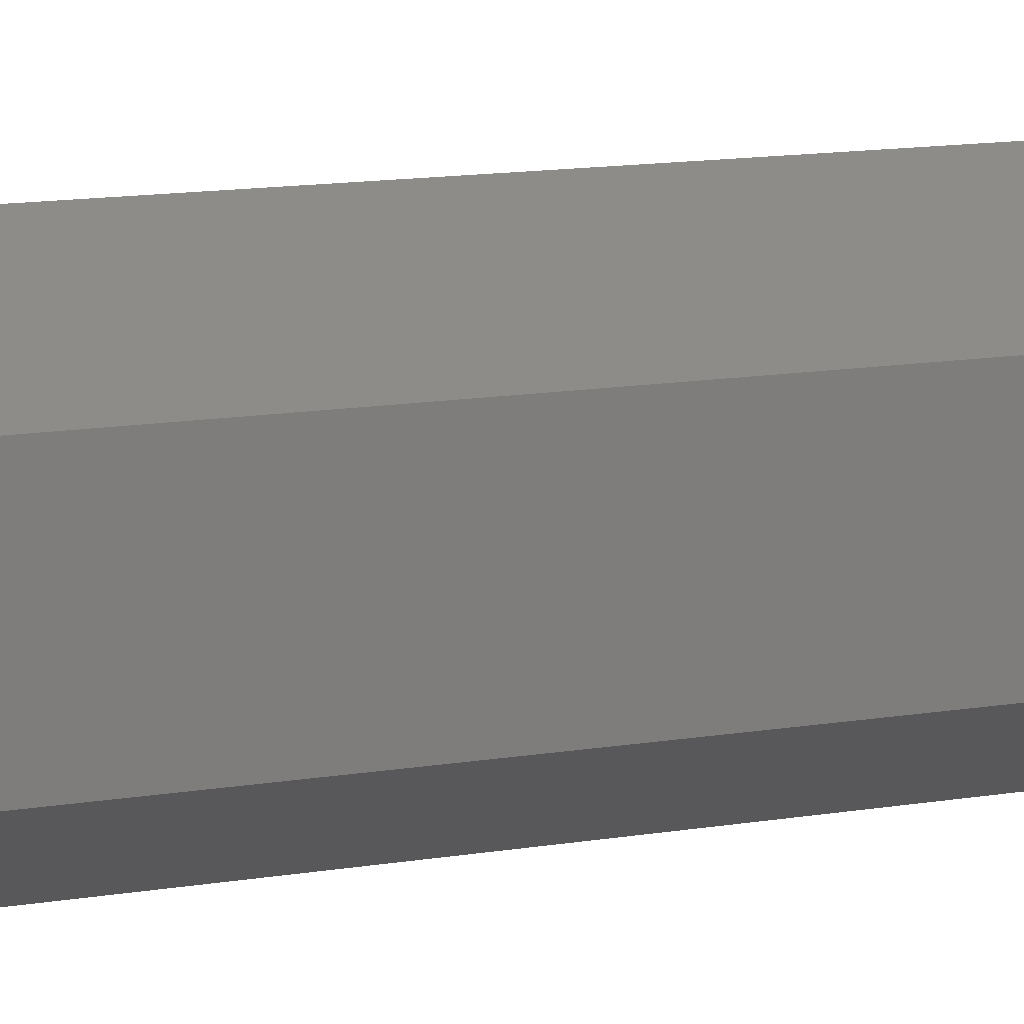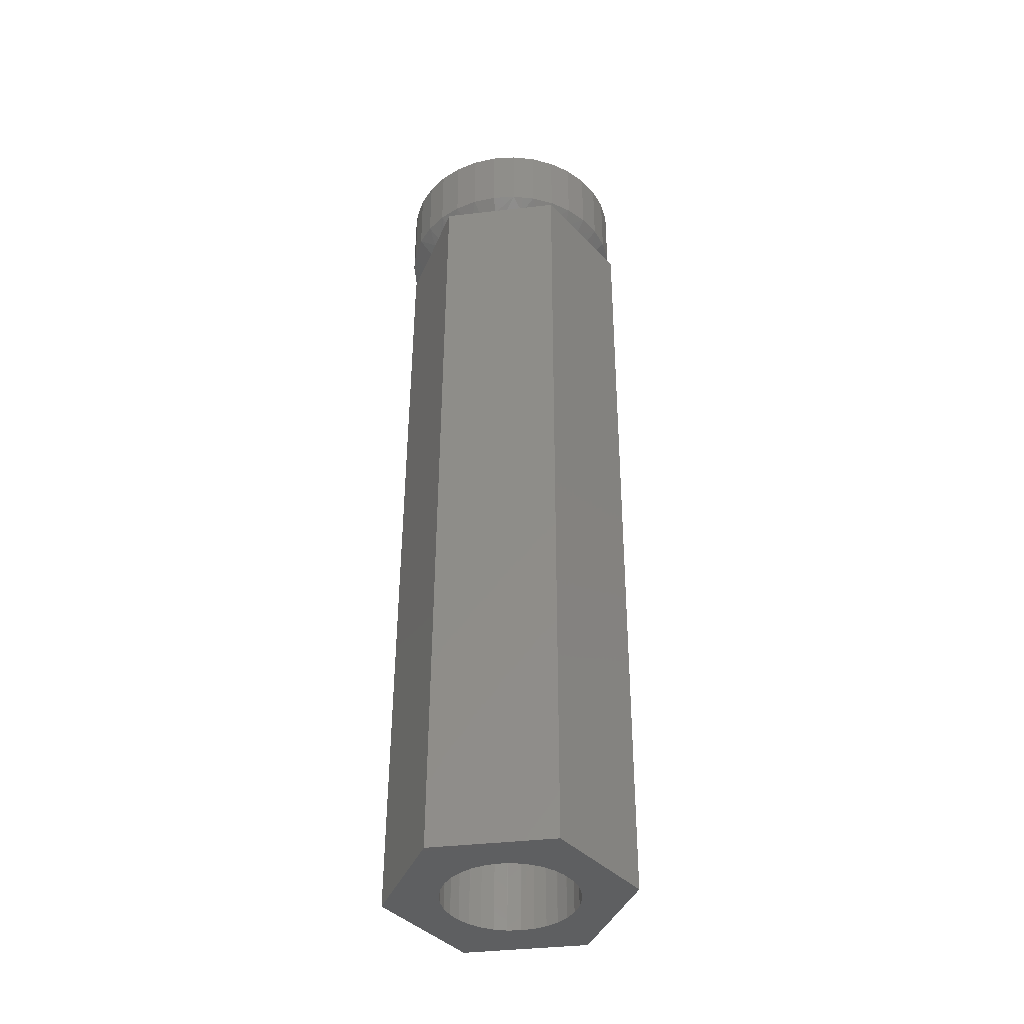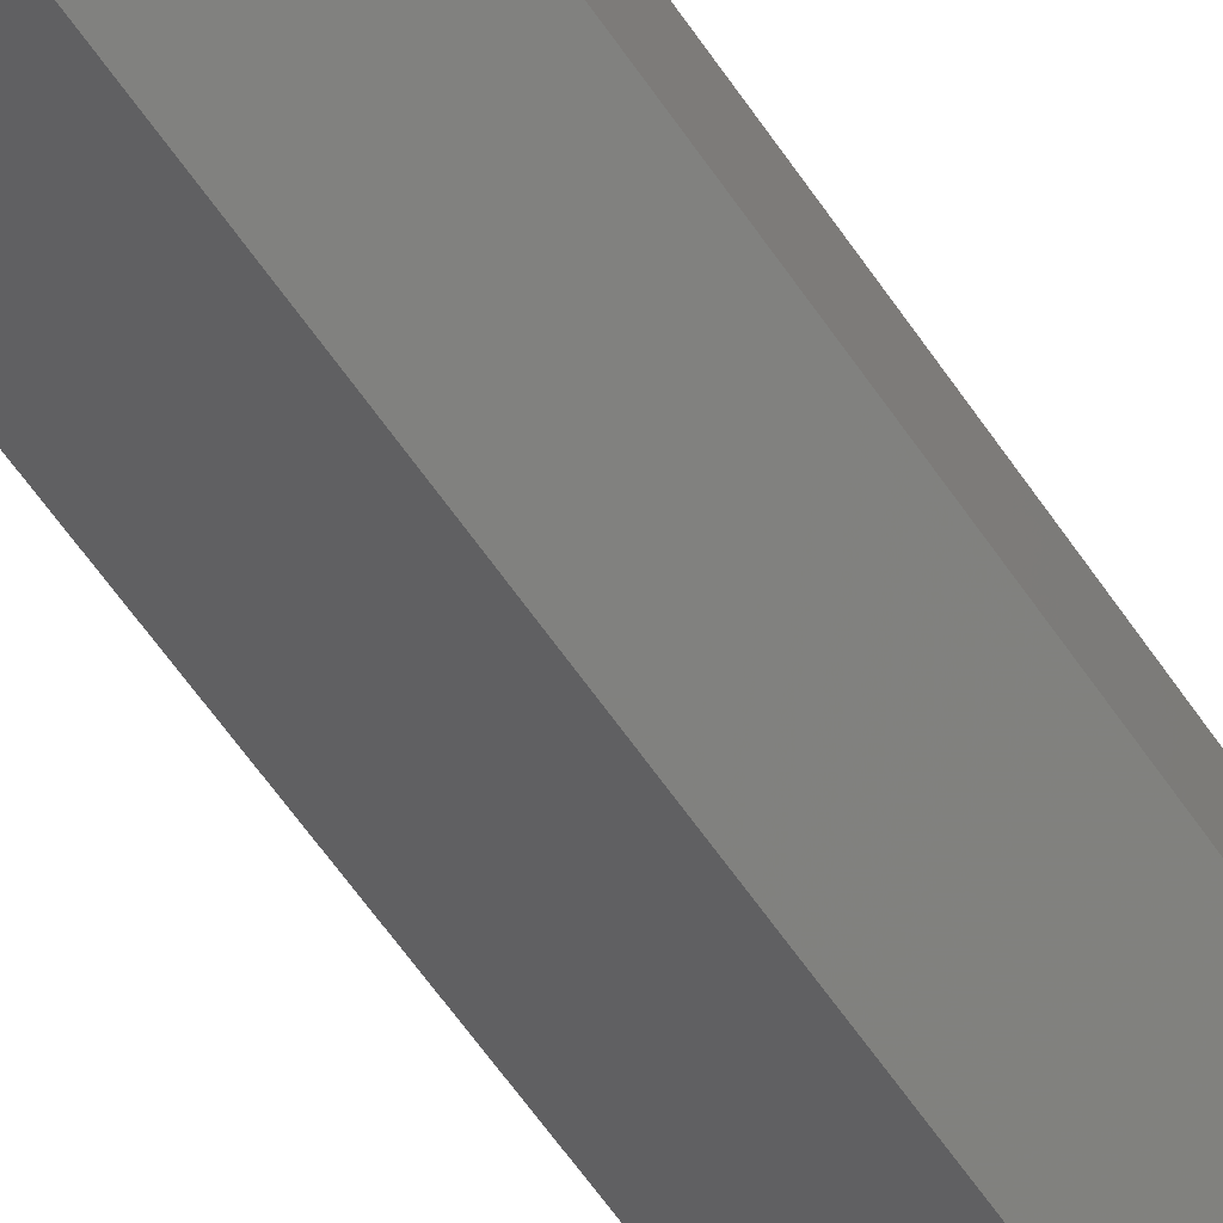
<metadata>
{"format":"stl","ext":"stl","renderer":"f3d","projection":"perspective","resolution":1024,"background":"white","views":[{"elev":11.8,"azim":65.4,"up":"+Y"},{"elev":-38.2,"azim":99.9,"up":"+Z"},{"elev":-66.6,"azim":33.9,"up":"+Y"}]}
</metadata>
<code>
# stl→obj: 319 verts, 634 faces
v -0.02761 -0.0875 0
v 0.0049 -0.1048 0.002422
v -0.02132 -0.09086 0.001778
v -0.07268 -0.05383 -0.7497
v 0.02331 -0.1048 -0.7474
v -0.04447 -0.07856 1.301e-18
v -0.06133 -0.06962 0
v -0.06414 -0.06814 0.000727
v -0.09109 -0.05383 6.538e-05
v -0.03768 0.01386 -0.7488
v -0.05218 0.01071 -0.1769
v -0.03853 0.002286 -0.7489
v -0.05256 0.002286 -0.1773
v 0.05893 0.02106 0
v 0.07476 0.02773 -0.7461
v 0.0784 0.01671 -0.746
v 0.05544 0.02988 0
v 0.06904 0.03783 -0.7462
v 0.06146 0.04662 -0.7464
v 0.04447 0.0453 0
v 0.03729 0.05151 0
v 0.05231 0.05376 -0.7466
v 0.02921 0.05648 0
v 0.04195 0.05898 -0.7469
v 0.02044 0.0601 0
v 0.03076 0.06208 -0.7472
v 0.01141 0.06224 0
v 0.002163 0.06295 0
v 0.01919 0.06293 -0.7475
v -0.007298 0.06217 0
v -0.02629 0.05304 -0.1719
v -0.01344 0.05215 -0.7483
v -0.003344 0.05787 -0.748
v -0.03305 0.04777 -0.173
v -0.02223 0.04457 -0.7485
v -0.03891 0.04168 -0.1739
v -0.02937 0.03542 -0.7486
v -0.03458 0.02505 -0.7488
v -0.04778 0.02719 -0.1756
v -0.05059 0.01906 -0.1763
v -0.01872 0.05732 -0.1709
v -0.01891 0.05857 0
v -0.02291 0.05732 0
v 0.007674 0.06151 -0.7477
v -0.01651 0.05989 0
v 0.06031 0.01586 0
v 0.07982 0.005192 -0.746
v 0.06151 0.005192 -4.922e-17
v 0.05058 0.03803 0
v -0.04377 0.03492 -0.1748
v 0.07896 -0.006384 -0.746
v 0.06124 -0.002941 0
v -0.03347 -0.02026 -0.7487
v -0.04798 -0.01913 -0.1776
v -0.0451 -0.02506 -0.1775
v -0.02775 -0.03035 -0.7486
v -0.04157 -0.03065 -0.1773
v -0.02017 -0.03914 -0.7484
v -0.03743 -0.03582 -0.177
v -0.03272 -0.04052 -0.1765
v -0.01102 -0.04629 -0.7482
v -0.02747 -0.04468 -0.1761
v -0.02175 -0.04825 -0.1755
v -0.0006601 -0.0515 -0.7479
v -0.01559 -0.05116 -0.1748
v -0.009076 -0.05337 -0.1741
v 0.01052 -0.0546 -0.7477
v -0.002268 -0.05481 -0.1733
v 0.0221 -0.05545 -0.7474
v 0.00475 -0.05544 -0.1725
v 0.01188 -0.05523 -0.1716
v 0.03361 -0.05403 -0.7471
v 0.01903 -0.05413 -0.1707
v 0.04463 -0.05039 -0.7468
v 0.02707 -0.04938 0
v 0.03021 -0.04848 0
v 0.05473 -0.04467 -0.7466
v 0.03786 -0.04361 0
v 0.06351 -0.03709 -0.7464
v 0.07065 -0.02794 -0.7462
v 0.05098 -0.02998 0
v 0.05574 -0.02178 0
v 0.07587 -0.01757 -0.7461
v 0.05913 -0.01292 0
v 0.06059 -0.00698 0
v 0.02608 -0.05213 -0.1698
v 0.02191 -0.05213 0
v -0.05247 0.0001393 -0.1774
v -0.05169 -0.006457 -0.1775
v -0.03711 -0.009234 -0.7488
v -0.05019 -0.0129 -0.1776
v 0.04497 -0.03732 0
v -0.07397 -0.0574 0.0004855
v -0.082 -0.0453 0.0002884
v -0.08804 -0.03211 0.0001401
v -0.09197 -0.01792 4.374e-05
v 0.0963 -0.04923 0.004665
v 0.09274 -1.649e-16 0.004578
v 0.0913 -0.01632 0.004543
v 0.08915 -0.02559 0.00449
v 0.08608 -0.03458 0.004415
v 0.08212 -0.0432 0.004317
v 0.07731 -0.05136 0.004199
v 0.0717 -0.05898 0.004062
v 0.06536 -0.06598 0.003906
v 0.05836 -0.07229 0.003734
v 0.09364 0.05929 0.0046
v -0.0003776 0.1103 0.002292
v 0.04848 0.07931 0.003492
v 0.06175 0.06939 0.003817
v 0.07308 0.05724 0.004096
v 0.0821 0.04323 0.004317
v 0.0885 0.02779 0.004474
v 0.09203 0.01142 0.004561
v -0.09375 0.05469 -1.702e-19
v -0.09274 0.01352 2.48e-05
v -0.08883 0.02988 0.0001208
v -0.08208 0.04516 0.0002865
v -0.07269 0.05901 0.0005171
v -0.06094 0.07099 0.0008055
v -0.04719 0.08069 0.001143
v -0.03185 0.08779 0.00152
v -0.0154 0.09202 0.001923
v 0.001622 0.09319 0.002341
v 0.01793 0.09138 0.002741
v 0.03372 0.08671 0.003129
v 0.0366 -0.08552 0.0032
v 0.02169 -0.09054 0.002834
v 0.0062 -0.09297 0.002454
v -0.007665 -0.09294 0.002113
v -0.0933 -0.009005 0
v -0.09375 -1.144e-16 0
v -0.00958 0.06033 0
v -8.979e-05 0.06058 0
v 0.009318 0.05931 0
v 0.0184 0.05655 0
v 0.02693 0.05238 0
v 0.03468 0.0469 0
v 0.04145 0.04025 0
v 0.04708 0.0326 0
v 0.05141 0.02416 0
v 0.05434 0.01513 0
v 0.05517 0.0111 0
v 0.05564 -0.005411 0
v 0.05496 -0.009538 0
v 0.05343 -0.01561 0
v 0.04997 -0.02444 0
v 0.04515 -0.03262 0
v 0.03909 -0.03991 0
v 0.03193 -0.04615 0
v 0.05592 0.002906 6.072e-18
v -0.05097 -0.07715 0
v -0.03966 -0.08315 0
v 0.1038 -1.208e-16 0.01562
v 0.1017 -0.02079 0.01562
v -0.1073 -0.02079 0.01562
v -0.1094 -3.428e-17 0.01562
v -0.1013 -0.04079 0.01562
v -0.07816 -0.07536 0.01562
v -0.09141 -0.05921 0.01562
v -0.04358 -0.09847 0.01562
v -0.06201 -0.08862 0.01562
v 0.018 -0.1045 0.01562
v -0.002796 -0.1066 0.01562
v -0.02359 -0.1045 0.01562
v 0.03799 -0.09847 0.01562
v 0.08582 -0.05921 0.01562
v 0.07257 -0.07536 0.01562
v 0.09567 -0.04079 0.01562
v 0.05642 -0.08862 0.01562
v 0.04745 -0.07893 0.002615
v -0.1073 0.02079 0.01562
v 0.1017 0.02079 0.01562
v 0.09567 0.04079 0.01562
v 0.07257 0.07536 0.01562
v 0.08582 0.05921 0.01562
v 0.05642 0.08862 0.01562
v 0.03799 0.09847 0.01562
v -0.002796 0.1066 0.01562
v 0.018 0.1045 0.01562
v -0.02359 0.1045 0.01562
v -0.04358 0.09847 0.01562
v -0.07816 0.07536 0.01562
v -0.06201 0.08862 0.01562
v -0.09141 0.05921 0.01562
v -0.1013 0.04079 0.01562
v 0.06007 0.002906 -0.1689
v 0.05925 -0.008452 -0.1689
v 0.04437 -0.03873 -0.1693
v 0.05125 -0.02966 -0.1691
v 0.05628 -0.01944 -0.169
v 0.03587 -0.04631 -0.1695
v 0.05875 0.01397 -0.169
v 0.05538 0.02458 -0.169
v 0.05009 0.03438 -0.1692
v 0.04305 0.04302 -0.1693
v 0.03452 0.05018 -0.1695
v 0.02481 0.05562 -0.1698
v 0.01424 0.05914 -0.17
v -0.00791 0.06001 -0.1706
v 0.003208 0.06062 -0.1703
v 0.04484 0.002523 -0.1849
v 0.04421 -0.005998 -0.1849
v -0.04228 0.0003835 -0.1871
v -0.04124 -0.008097 -0.187
v 0.04193 -0.01423 -0.185
v 0.03809 -0.02187 -0.1851
v 0.03283 -0.0286 -0.1852
v 0.02637 -0.03418 -0.1854
v 0.01082 -0.04107 -0.1858
v 0.01893 -0.03839 -0.1856
v 0.002346 -0.04212 -0.186
v -0.01441 -0.03921 -0.1864
v -0.006173 -0.04149 -0.1862
v -0.02203 -0.03537 -0.1866
v -0.02877 -0.03011 -0.1867
v -0.03856 -0.01621 -0.187
v -0.03435 -0.02364 -0.1869
v 0.04379 0.011 -0.1849
v -0.03938 0.01714 -0.187
v -0.04165 0.008905 -0.187
v -0.03554 0.02477 -0.1869
v -0.03028 0.03151 -0.1868
v -0.01638 0.0413 -0.1864
v -0.02381 0.03709 -0.1866
v 0.000207 0.04503 -0.186
v -0.00827 0.04398 -0.1862
v 0.01696 0.04212 -0.1856
v 0.008726 0.0444 -0.1858
v 0.02459 0.03828 -0.1854
v 0.03132 0.03302 -0.1853
v 0.04111 0.01912 -0.185
v 0.0369 0.02655 -0.1851
v -0.07534 0.05469 -0.7498
v 0.1147 -0.04923 -0.7451
v 0.112 0.05929 -0.7452
v 0.01803 0.1103 -0.7475
v 0.1038 -1.208e-16 0.07812
v 0.1017 -0.02079 0.07812
v 0.09567 -0.04079 0.07812
v 0.08582 -0.05921 0.07812
v 0.07257 -0.07536 0.07812
v 0.05642 -0.08862 0.07812
v 0.03799 -0.09847 0.07812
v 0.018 -0.1045 0.07812
v -0.002796 -0.1066 0.07812
v -0.02359 -0.1045 0.07812
v -0.04358 -0.09847 0.07812
v -0.06201 -0.08862 0.07812
v -0.07816 -0.07536 0.07812
v -0.09141 -0.05921 0.07812
v -0.1013 -0.04079 0.07812
v -0.1073 -0.02079 0.07812
v -0.1094 -3.428e-17 0.07812
v -0.1073 0.02079 0.07812
v -0.1013 0.04079 0.07812
v -0.09141 0.05921 0.07812
v -0.07816 0.07536 0.07812
v -0.06201 0.08862 0.07812
v -0.04358 0.09847 0.07812
v -0.02359 0.1045 0.07812
v -0.002796 0.1066 0.07812
v 0.018 0.1045 0.07812
v 0.03799 0.09847 0.07812
v 0.05642 0.08862 0.07812
v 0.07257 0.07536 0.07812
v 0.08582 0.05921 0.07812
v 0.09567 0.04079 0.07812
v 0.1017 0.02079 0.07812
v 0.0625 -0.03248 0.09375
v 0.08123 -0.03481 0.09375
v 0.08641 -0.01774 0.09375
v 0.0005747 -0.06806 0.09375
v -0.0625 -0.03258 0.09375
v -0.08683 -0.03481 0.09375
v -0.07842 -0.05053 0.09375
v -0.06711 -0.06431 0.09375
v -0.05333 -0.07563 0.09375
v -0.0376 -0.08403 0.09375
v -0.02054 -0.08921 0.09375
v -0.002796 -0.09095 0.09375
v 0.01495 -0.08921 0.09375
v 0.03201 -0.08403 0.09375
v 0.04774 -0.07563 0.09375
v 0.06152 -0.06431 0.09375
v 0.07283 -0.05053 0.09375
v 0.0625 0.03988 0.09375
v 0.08816 -2.662e-17 0.09375
v 0.08641 0.01774 0.09375
v 0.08123 0.03481 0.09375
v 0.07283 0.05053 0.09375
v 0.06152 0.06431 0.09375
v 0.0005747 0.07546 0.09375
v 0.04774 0.07563 0.09375
v 0.03201 0.08403 0.09375
v 0.01495 0.08921 0.09375
v -0.002796 0.09095 0.09375
v -0.02054 0.08921 0.09375
v -0.0376 0.08403 0.09375
v -0.05333 0.07563 0.09375
v -0.06711 0.06431 0.09375
v -0.0625 0.03998 0.09375
v -0.07842 0.05053 0.09375
v -0.08683 0.03481 0.09375
v -0.092 0.01774 0.09375
v -0.09375 -7.399e-17 0.09375
v -0.092 -0.01774 0.09375
v 0.04688 0.03084 0.07812
v 0.0004934 0.05748 0.07812
v 0.04688 0.03084 0.03125
v 0.0004934 0.05748 0.03125
v 0.04688 -0.02344 0.07812
v 0.04688 -0.02344 0.03125
v -0.04688 0.03084 0.07812
v -0.04688 0.03084 0.03125
v 0.0004934 -0.05008 0.07812
v 0.0004934 -0.05008 0.03125
v -0.04688 -0.02344 0.07812
v -0.04688 -0.02344 0.03125
f 1 2 3
f 4 5 2
f 4 2 1
f 4 1 6
f 4 6 7
f 4 7 8
f 4 8 9
f 10 11 12
f 11 13 12
f 14 15 16
f 17 15 14
f 18 15 17
f 19 20 21
f 21 22 19
f 22 21 23
f 23 24 22
f 25 24 23
f 26 24 25
f 27 26 25
f 26 27 28
f 28 29 26
f 29 28 30
f 31 32 33
f 32 31 34
f 34 35 32
f 36 35 34
f 37 35 36
f 38 39 40
f 40 10 38
f 11 10 40
f 41 31 33
f 41 33 42
f 41 42 43
f 44 29 30
f 44 30 45
f 44 45 42
f 44 42 33
f 14 16 46
f 46 16 47
f 46 47 48
f 17 49 18
f 18 49 20
f 18 20 19
f 36 50 37
f 37 50 39
f 37 39 38
f 51 52 47
f 52 48 47
f 53 54 55
f 55 56 53
f 57 56 55
f 58 56 57
f 58 57 59
f 60 58 59
f 61 58 60
f 60 62 61
f 61 62 63
f 63 64 61
f 65 64 63
f 64 65 66
f 66 67 64
f 68 67 66
f 69 67 68
f 68 70 69
f 69 70 71
f 71 72 69
f 73 72 71
f 74 75 76
f 76 77 74
f 78 77 76
f 79 77 78
f 80 81 82
f 82 83 80
f 83 82 84
f 84 51 83
f 85 51 84
f 51 85 52
f 86 87 75
f 86 75 74
f 86 74 72
f 86 72 73
f 12 13 88
f 12 88 89
f 12 89 90
f 90 89 91
f 90 91 54
f 90 54 53
f 78 92 79
f 79 92 81
f 79 81 80
f 9 8 93
f 9 93 94
f 9 94 95
f 9 95 96
f 97 98 99
f 97 99 100
f 97 100 101
f 97 101 102
f 97 102 103
f 97 103 104
f 97 104 105
f 97 105 106
f 107 108 109
f 107 109 110
f 107 110 111
f 107 111 112
f 107 112 113
f 107 113 114
f 107 114 98
f 107 98 97
f 115 116 117
f 115 117 118
f 115 118 119
f 115 119 120
f 115 120 121
f 115 121 108
f 108 121 122
f 108 122 123
f 108 123 124
f 108 124 125
f 108 125 126
f 108 126 109
f 2 127 128
f 2 128 129
f 2 129 130
f 2 130 3
f 131 132 96
f 96 132 116
f 133 45 30
f 134 133 30
f 134 30 28
f 134 28 27
f 135 134 27
f 25 135 27
f 136 135 25
f 23 136 25
f 137 136 23
f 21 137 23
f 138 137 21
f 20 138 21
f 139 138 20
f 49 139 20
f 140 139 49
f 17 140 49
f 141 140 17
f 14 141 17
f 142 141 14
f 46 142 14
f 143 142 46
f 143 46 48
f 85 144 52
f 145 144 85
f 84 145 85
f 84 146 145
f 146 84 82
f 82 147 146
f 147 82 81
f 81 148 147
f 148 81 92
f 92 149 148
f 149 92 78
f 78 150 149
f 76 150 78
f 151 143 48
f 151 48 52
f 151 52 144
f 6 152 7
f 153 152 6
f 153 6 1
f 154 99 98
f 154 155 99
f 132 156 157
f 132 131 156
f 96 156 131
f 96 95 156
f 95 158 156
f 93 159 160
f 93 160 94
f 160 158 94
f 94 158 95
f 153 161 162
f 152 153 162
f 129 163 164
f 129 164 130
f 164 165 130
f 128 166 163
f 128 163 129
f 105 167 168
f 169 103 102
f 169 167 103
f 103 167 104
f 167 105 104
f 99 155 100
f 101 100 155
f 155 169 101
f 101 169 102
f 3 130 165
f 8 7 152
f 8 152 162
f 8 162 159
f 8 159 93
f 106 105 168
f 106 168 170
f 106 170 171
f 127 171 170
f 127 170 166
f 127 166 128
f 1 3 165
f 1 165 161
f 1 161 153
f 157 116 132
f 157 172 116
f 98 173 154
f 98 114 173
f 113 174 173
f 113 173 114
f 111 175 176
f 111 176 112
f 176 174 112
f 112 174 113
f 110 177 175
f 110 175 111
f 178 109 126
f 178 177 109
f 109 177 110
f 125 179 180
f 180 178 125
f 125 178 126
f 123 181 179
f 123 179 124
f 122 182 181
f 122 181 123
f 120 183 184
f 120 184 121
f 184 182 121
f 121 182 122
f 119 185 183
f 119 183 120
f 118 186 185
f 118 185 119
f 116 172 117
f 172 186 117
f 117 186 118
f 179 125 124
f 187 144 188
f 187 151 144
f 148 149 189
f 189 190 148
f 147 148 190
f 190 191 147
f 147 191 146
f 145 146 191
f 191 188 145
f 144 145 188
f 86 192 76
f 86 76 75
f 86 75 87
f 189 149 192
f 192 149 150
f 192 150 76
f 187 143 151
f 187 193 143
f 143 193 142
f 142 193 194
f 139 140 195
f 195 196 139
f 138 139 196
f 196 197 138
f 138 197 137
f 137 197 198
f 137 198 136
f 136 198 199
f 43 42 41
f 200 41 42
f 200 42 45
f 200 45 133
f 195 140 194
f 194 140 141
f 194 141 142
f 200 133 201
f 201 133 134
f 201 134 199
f 199 134 135
f 199 135 136
f 187 188 202
f 188 203 202
f 204 205 88
f 205 89 88
f 206 203 191
f 203 188 191
f 190 189 207
f 206 190 207
f 206 191 190
f 189 192 208
f 207 189 208
f 208 192 209
f 71 70 210
f 210 73 71
f 211 73 210
f 70 68 212
f 210 70 212
f 65 63 213
f 66 65 213
f 214 66 213
f 214 212 66
f 62 60 215
f 63 62 215
f 213 63 215
f 60 59 216
f 215 60 216
f 55 54 217
f 218 55 217
f 218 57 55
f 216 57 218
f 205 91 89
f 54 91 205
f 217 54 205
f 68 66 212
f 59 57 216
f 86 73 211
f 86 211 209
f 86 209 192
f 202 219 187
f 219 193 187
f 11 40 220
f 221 11 220
f 39 50 222
f 220 39 222
f 220 40 39
f 50 36 223
f 222 50 223
f 224 225 31
f 225 34 31
f 36 34 225
f 200 201 226
f 227 200 226
f 199 198 228
f 229 199 228
f 229 226 199
f 198 197 230
f 228 198 230
f 197 196 231
f 230 197 231
f 195 194 232
f 233 195 232
f 233 231 195
f 219 194 193
f 232 194 219
f 223 36 225
f 201 199 226
f 196 195 231
f 41 200 227
f 41 227 224
f 41 224 31
f 204 88 13
f 204 13 11
f 204 11 221
f 234 4 9
f 234 9 96
f 234 96 116
f 234 116 115
f 5 235 97
f 5 97 106
f 5 106 171
f 5 171 127
f 5 127 2
f 234 44 33
f 234 33 32
f 234 32 35
f 234 35 37
f 234 37 38
f 5 4 67
f 5 67 69
f 5 69 72
f 5 72 74
f 235 5 74
f 235 74 77
f 235 77 79
f 235 79 80
f 235 80 83
f 235 83 51
f 235 51 47
f 235 47 16
f 235 16 15
f 235 15 236
f 236 15 18
f 236 18 19
f 236 19 22
f 236 22 24
f 236 24 26
f 237 236 26
f 237 26 29
f 237 29 44
f 237 44 234
f 4 234 38
f 4 38 10
f 4 10 12
f 4 12 90
f 4 90 53
f 4 53 56
f 4 56 58
f 4 58 61
f 4 61 64
f 4 64 67
f 107 97 236
f 236 97 235
f 108 107 237
f 237 107 236
f 115 108 234
f 234 108 237
f 212 214 213
f 210 212 213
f 210 213 211
f 211 213 215
f 211 215 209
f 209 215 216
f 209 216 208
f 208 216 218
f 208 218 207
f 207 218 217
f 207 217 206
f 206 217 205
f 206 205 203
f 219 220 232
f 232 220 222
f 232 222 233
f 233 222 223
f 233 223 231
f 231 223 225
f 231 225 230
f 230 225 224
f 230 224 228
f 228 224 227
f 228 227 226
f 228 226 229
f 203 205 202
f 202 205 204
f 202 204 219
f 219 204 221
f 219 221 220
f 154 238 155
f 155 238 239
f 155 239 169
f 169 239 240
f 169 240 167
f 167 240 241
f 167 241 168
f 168 241 242
f 168 242 170
f 170 242 243
f 170 243 166
f 166 243 244
f 166 244 163
f 163 244 245
f 163 245 164
f 164 245 246
f 164 246 165
f 165 246 247
f 165 247 161
f 161 247 248
f 161 248 162
f 162 248 249
f 162 249 159
f 159 249 250
f 159 250 160
f 160 250 251
f 160 251 158
f 158 251 252
f 158 252 156
f 156 252 253
f 156 253 157
f 157 253 254
f 157 254 172
f 172 254 255
f 172 255 186
f 186 255 256
f 186 256 185
f 185 256 257
f 185 257 183
f 183 257 258
f 183 258 184
f 184 258 259
f 184 259 182
f 182 259 260
f 182 260 181
f 181 260 261
f 181 261 179
f 179 261 262
f 179 262 180
f 180 262 263
f 180 263 178
f 178 263 264
f 178 264 177
f 177 264 265
f 177 265 175
f 175 265 266
f 175 266 176
f 176 266 267
f 176 267 174
f 174 267 268
f 174 268 173
f 173 268 269
f 173 269 154
f 154 269 238
f 270 271 272
f 273 274 275
f 273 275 276
f 273 276 277
f 273 277 278
f 273 278 279
f 273 279 280
f 273 280 281
f 273 281 282
f 273 282 283
f 273 283 284
f 273 284 285
f 273 285 286
f 273 286 271
f 273 271 270
f 287 270 272
f 287 272 288
f 287 288 289
f 287 289 290
f 287 290 291
f 287 291 292
f 293 287 292
f 293 292 294
f 293 294 295
f 293 295 296
f 293 296 297
f 293 297 298
f 293 298 299
f 293 299 300
f 293 300 301
f 302 293 301
f 302 301 303
f 302 303 304
f 302 304 274
f 274 304 305
f 274 305 306
f 274 306 307
f 274 307 275
f 308 309 310
f 310 309 311
f 312 308 313
f 313 308 310
f 309 314 311
f 311 314 315
f 316 312 317
f 317 312 313
f 314 318 315
f 315 318 319
f 318 316 319
f 319 316 317
f 309 293 314
f 314 293 302
f 308 287 309
f 309 287 293
f 312 270 308
f 308 270 287
f 316 273 312
f 312 273 270
f 318 274 316
f 316 274 273
f 314 302 318
f 318 302 274
f 281 280 246
f 246 245 281
f 241 285 242
f 242 285 284
f 242 284 243
f 285 241 286
f 286 241 240
f 286 240 271
f 271 240 239
f 271 239 272
f 272 239 238
f 272 238 288
f 276 250 277
f 277 250 249
f 277 249 278
f 250 276 251
f 251 276 275
f 251 275 252
f 252 275 307
f 252 307 253
f 253 307 306
f 253 306 254
f 246 280 247
f 247 280 279
f 247 279 248
f 248 279 278
f 248 278 249
f 281 245 282
f 282 245 244
f 282 244 283
f 283 244 243
f 283 243 284
f 297 296 262
f 262 261 297
f 257 301 258
f 258 301 300
f 258 300 259
f 301 257 303
f 303 257 256
f 303 256 304
f 304 256 255
f 304 255 305
f 305 255 254
f 305 254 306
f 291 266 292
f 292 266 265
f 292 265 294
f 266 291 267
f 267 291 290
f 267 290 268
f 268 290 289
f 268 289 269
f 269 289 288
f 269 288 238
f 262 296 263
f 263 296 295
f 263 295 264
f 264 295 294
f 264 294 265
f 297 261 298
f 298 261 260
f 298 260 299
f 299 260 259
f 299 259 300
f 319 317 313
f 319 313 315
f 315 313 310
f 315 310 311

</code>
